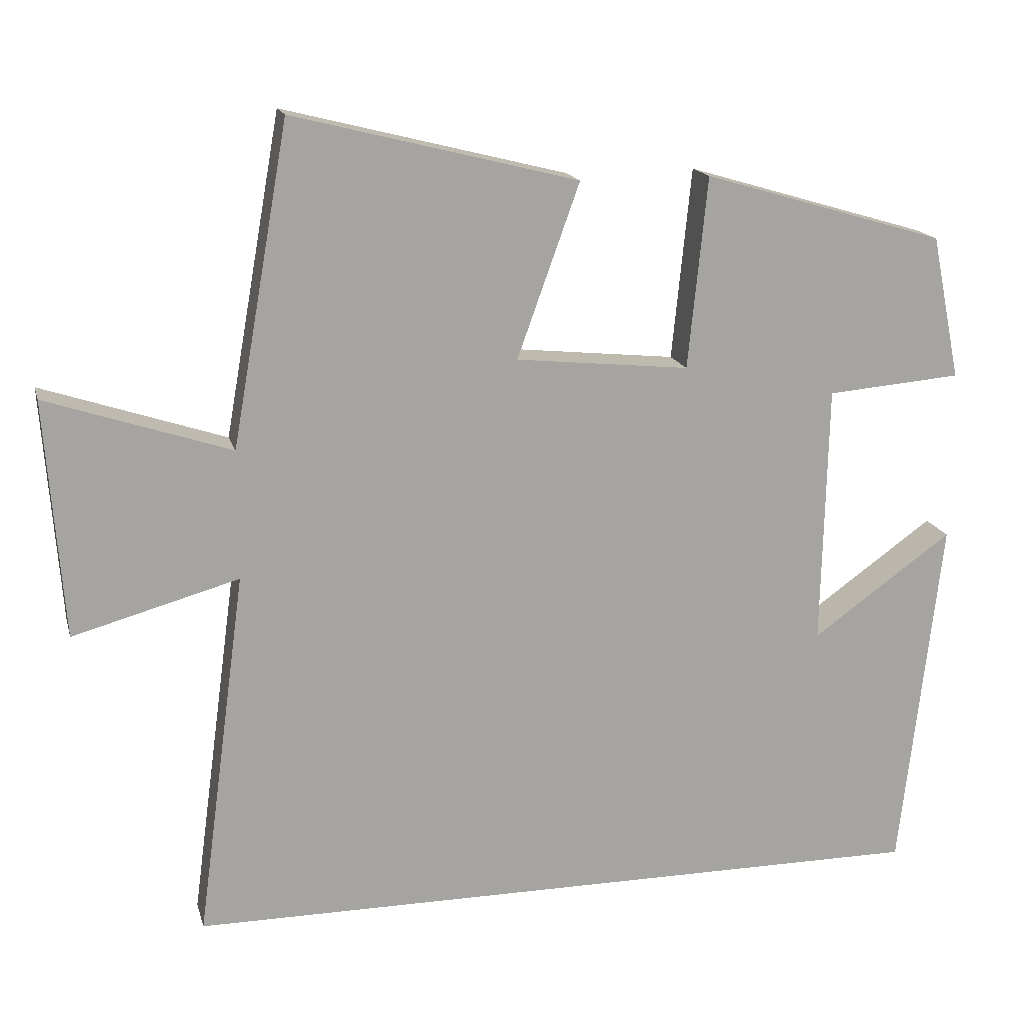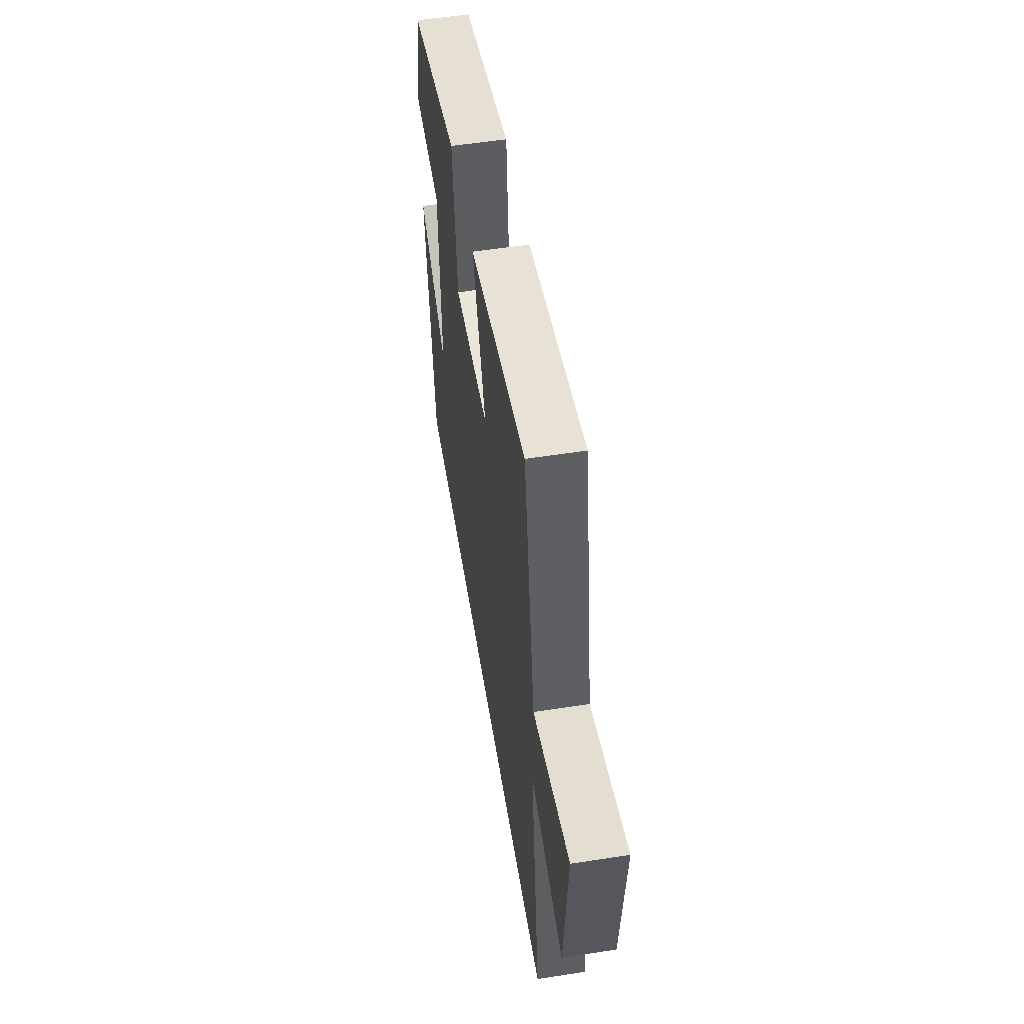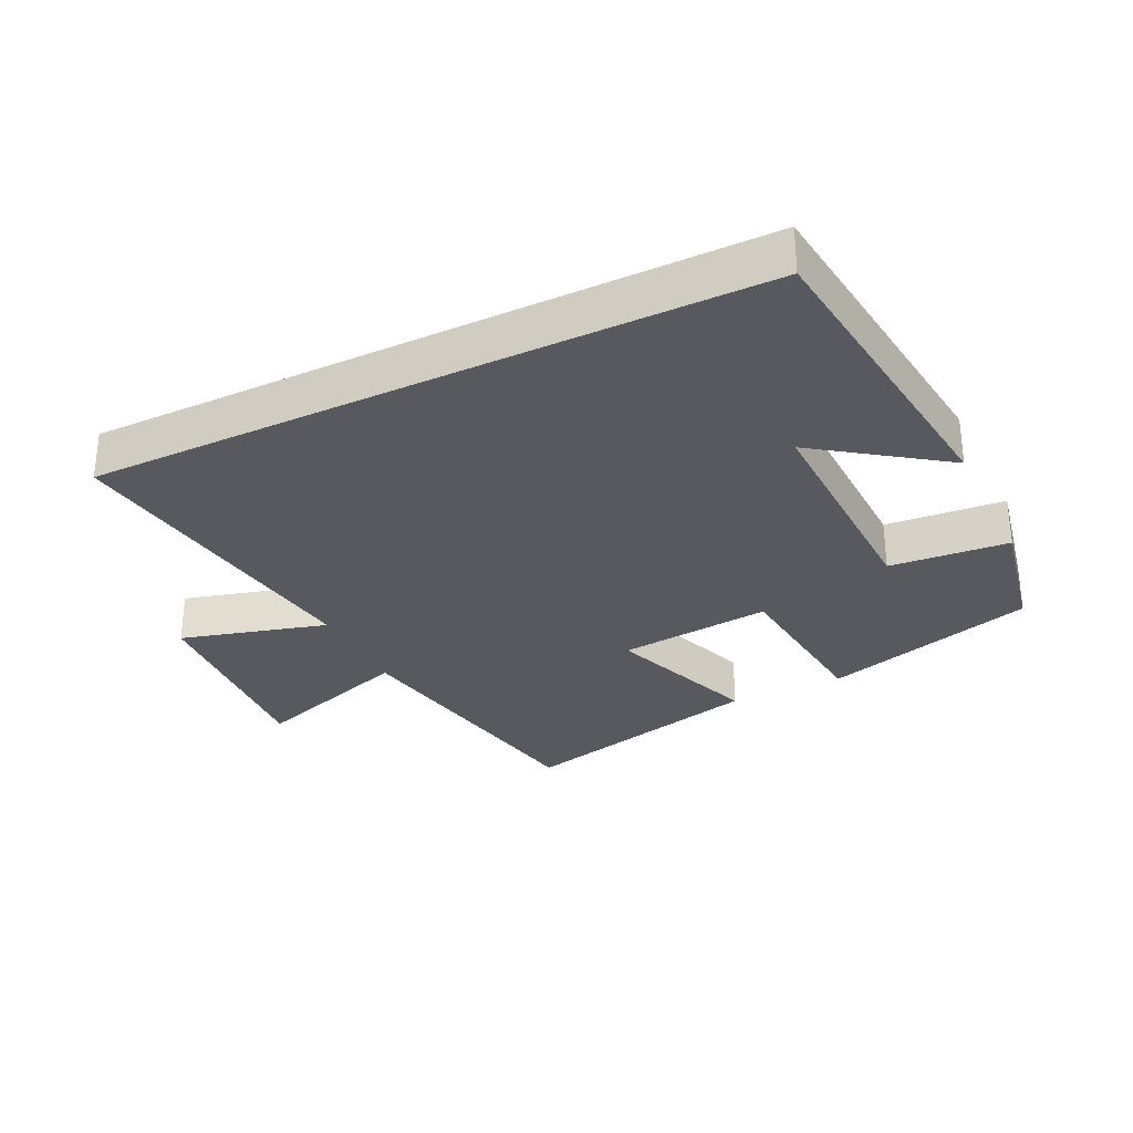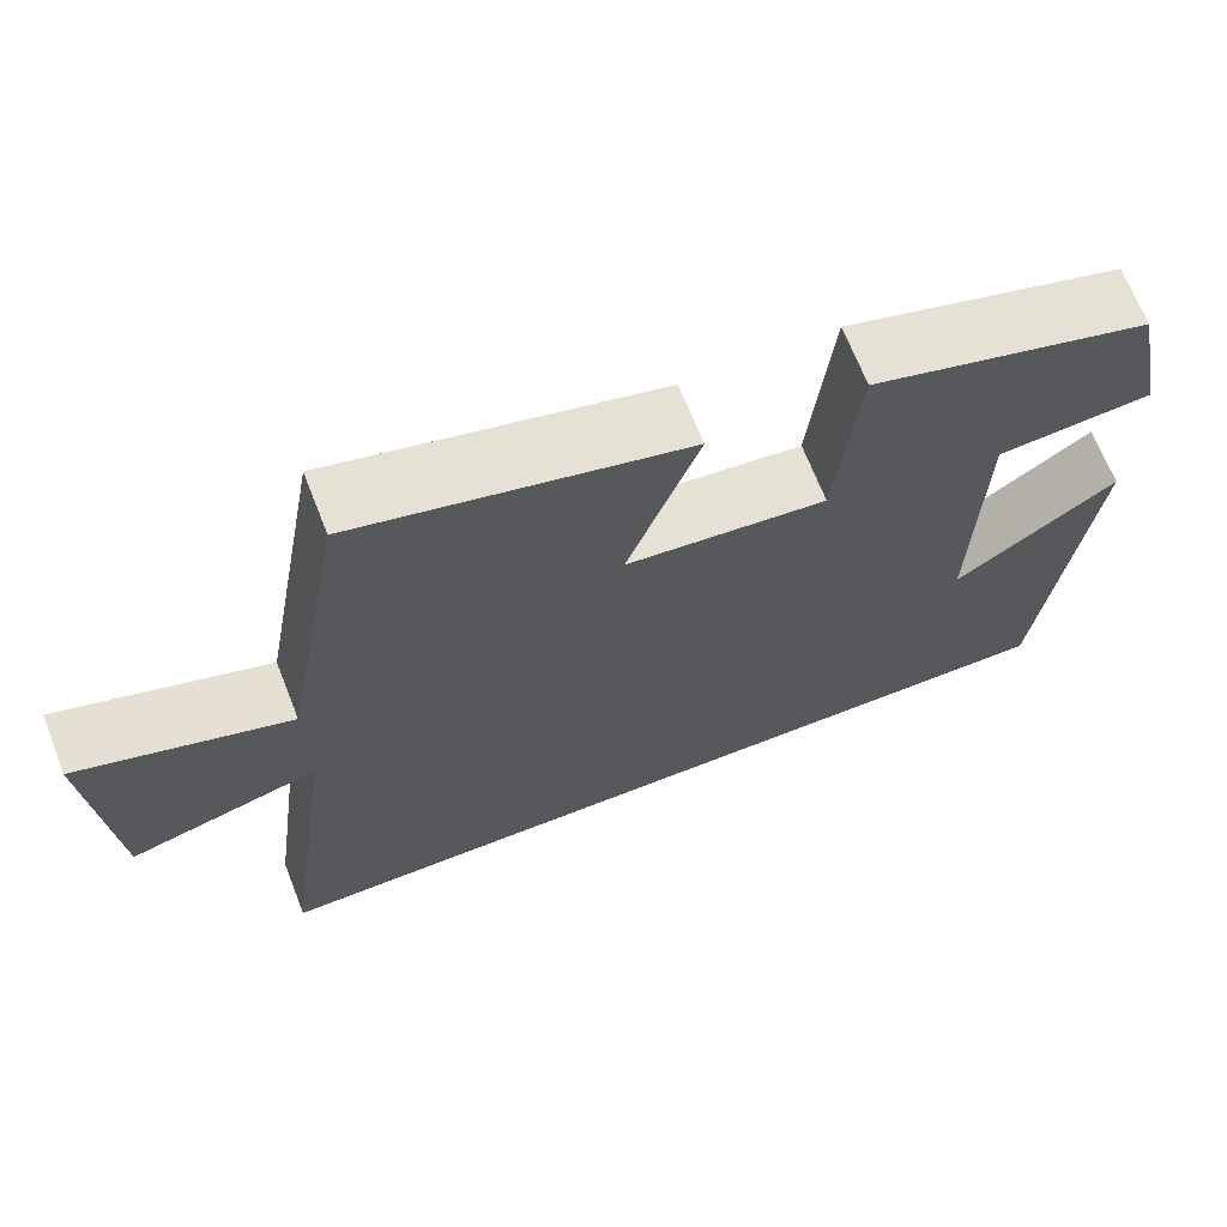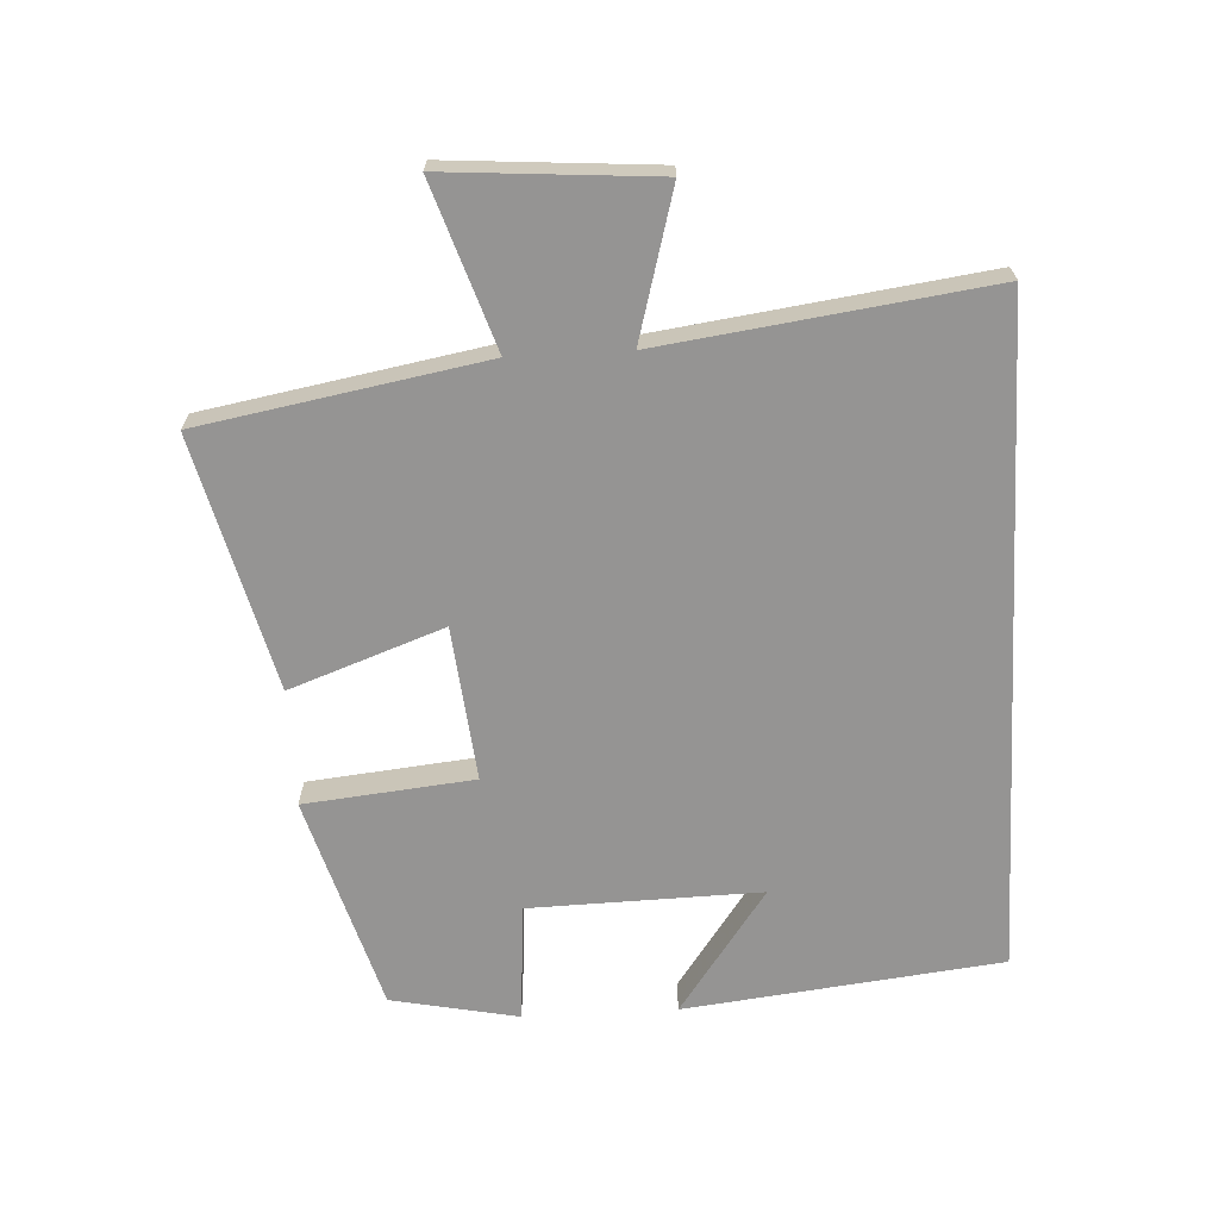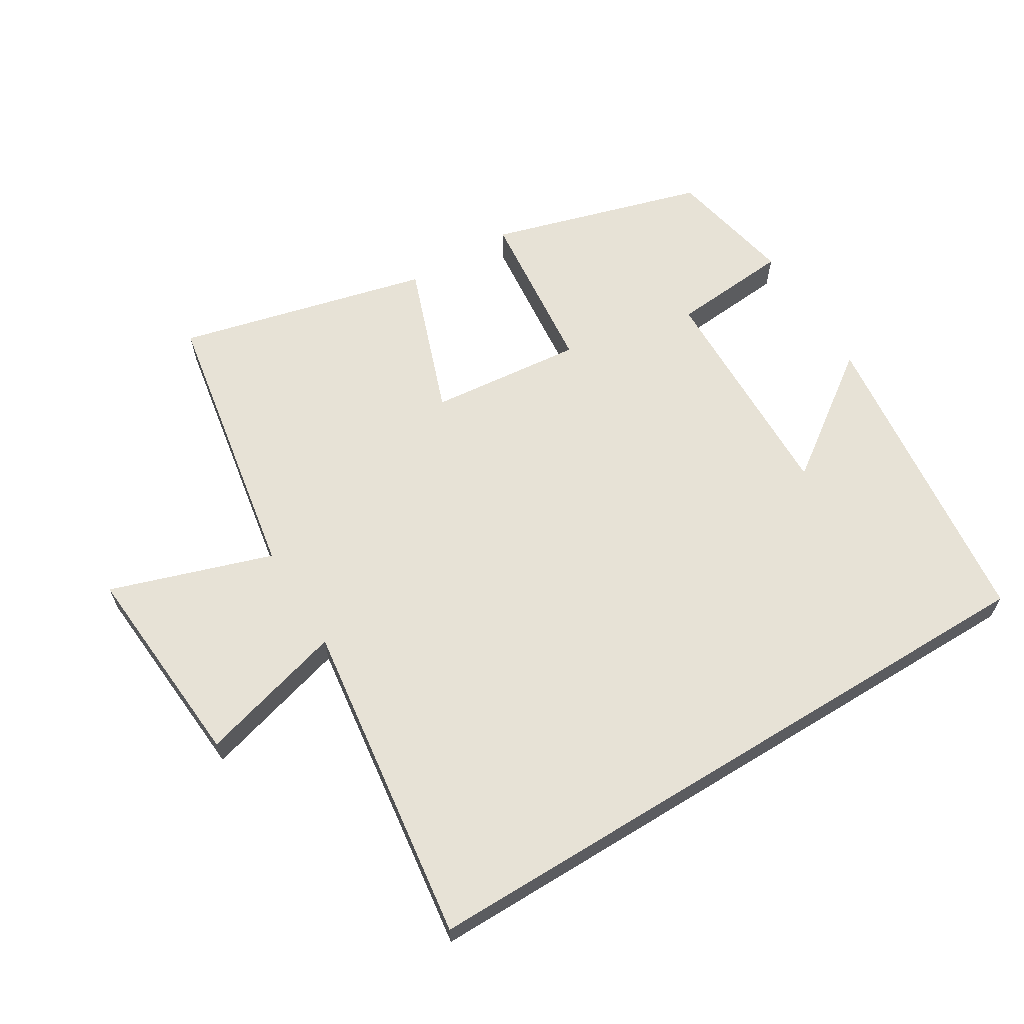
<metadata>
{"format":"obj","ext":"obj","renderer":"f3d","projection":"perspective","resolution":1024,"background":"white","views":[{"elev":16.3,"azim":166.1,"up":"+Z"},{"elev":55.8,"azim":80.7,"up":"+Z"},{"elev":-30.3,"azim":-154.0,"up":"+Y"},{"elev":68.0,"azim":158.6,"up":"+Z"},{"elev":-67.2,"azim":93.1,"up":"+Y"},{"elev":63.5,"azim":148.5,"up":"+Y"}]}
</metadata>
<code>
v -0.445 0.07 -0.5
v -0.5 0.07 -0.019
v -0.311 0.07 -0.154
v -0.319 0.07 0.196
v -0.5 0.07 0.211
v -0.461 0.07 0.404
v -0.135 0.07 0.5
v -0.109 0.07 0.243
v 0.125 0.07 0.267
v 0.041 0.07 0.5
v 0.424 0.07 0.596
v 0.5 0.07 0.167
v 0.747 0.07 0.249
v 0.723 0.07 -0.069
v 0.5 0.07 -0.007
v 0.566 0.07 -0.5
v -0.445 0 -0.5
v -0.5 0 -0.019
v -0.311 0 -0.154
v -0.319 0 0.196
v -0.5 0 0.211
v -0.461 0 0.404
v -0.135 0 0.5
v -0.109 0 0.243
v 0.125 0 0.267
v 0.041 0 0.5
v 0.424 0 0.596
v 0.5 0 0.167
v 0.747 0 0.249
v 0.723 0 -0.069
v 0.5 0 -0.007
v 0.566 0 -0.5
f 15 16 1
f 12 13 14 15
f 9 10 11 12
f 8 9 12 15
f 5 6 7 8
f 4 5 8
f 3 4 8 15
f 1 2 3
f 1 3 15
f 17 32 31
f 31 30 29 28
f 28 27 26 25
f 31 28 25 24
f 24 23 22 21
f 24 21 20
f 31 24 20 19
f 19 18 17
f 31 19 17
f 1 17 18 2
f 2 18 19 3
f 3 19 20 4
f 4 20 21 5
f 5 21 22 6
f 6 22 23 7
f 7 23 24 8
f 8 24 25 9
f 9 25 26 10
f 10 26 27 11
f 11 27 28 12
f 12 28 29 13
f 13 29 30 14
f 14 30 31 15
f 15 31 32 16
f 16 32 17 1

</code>
